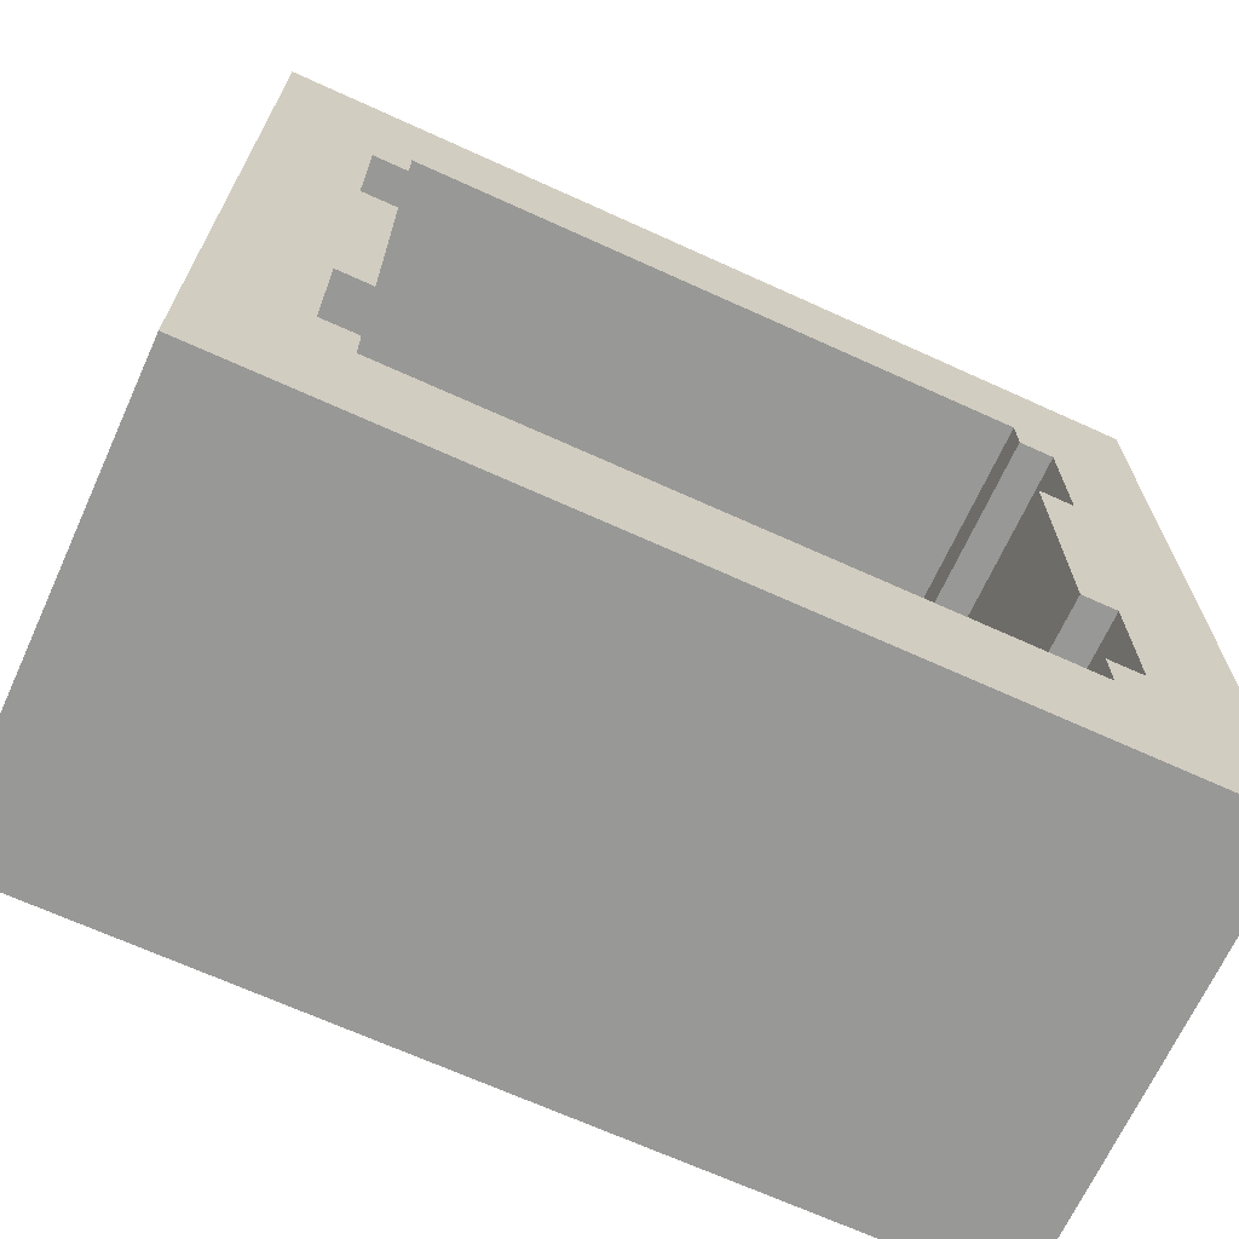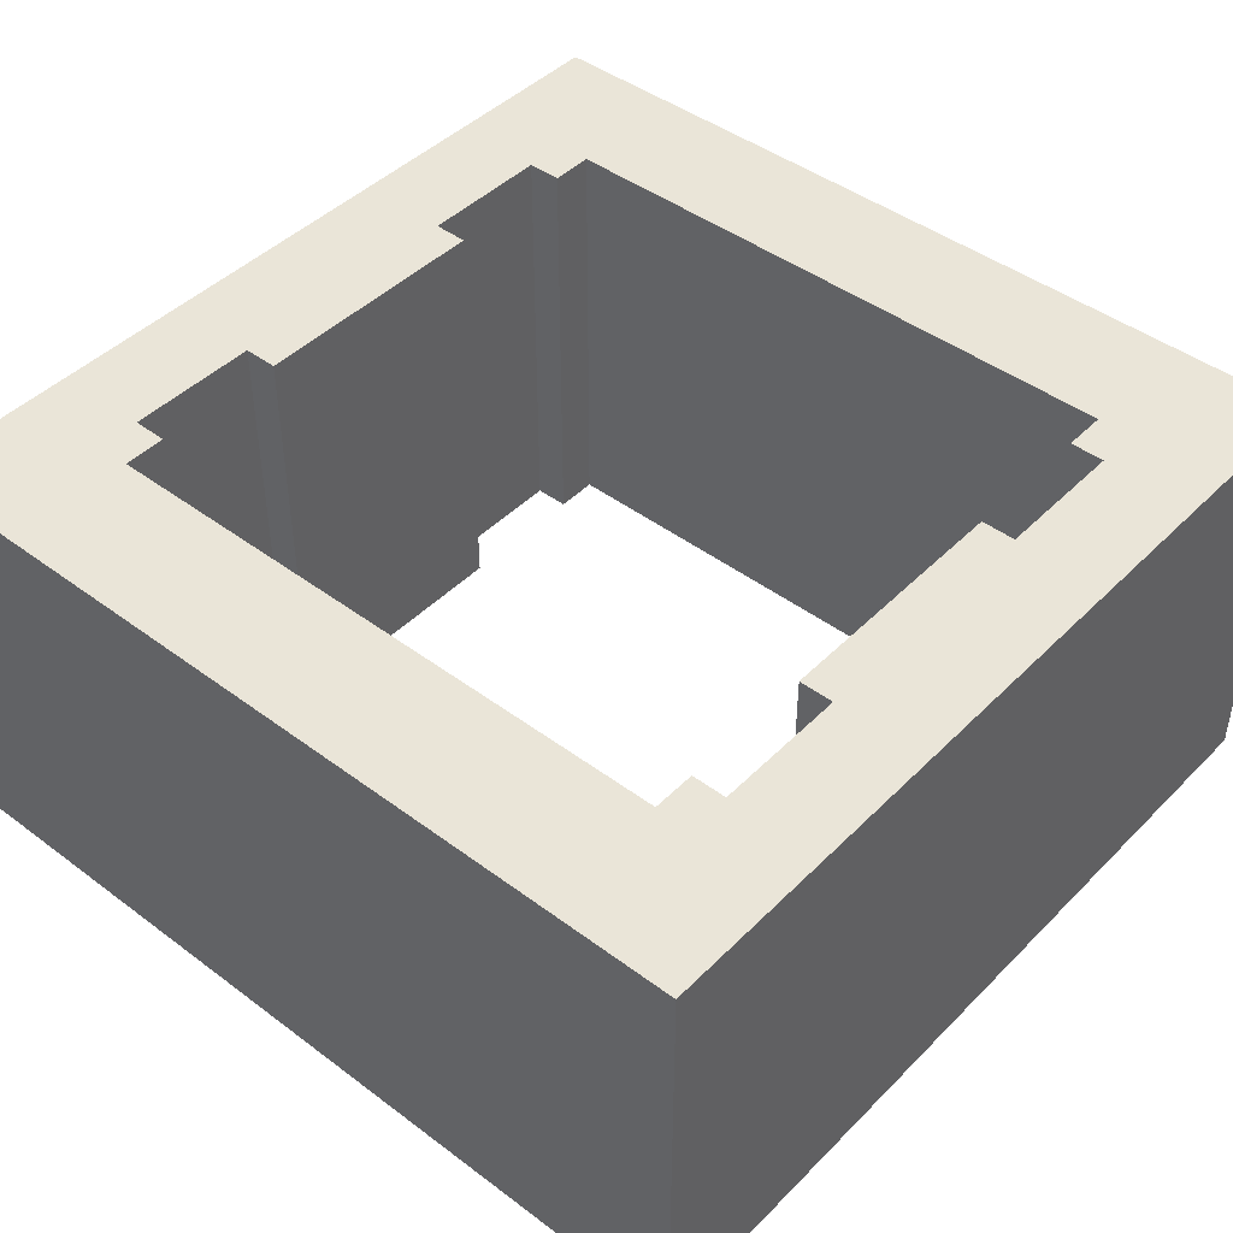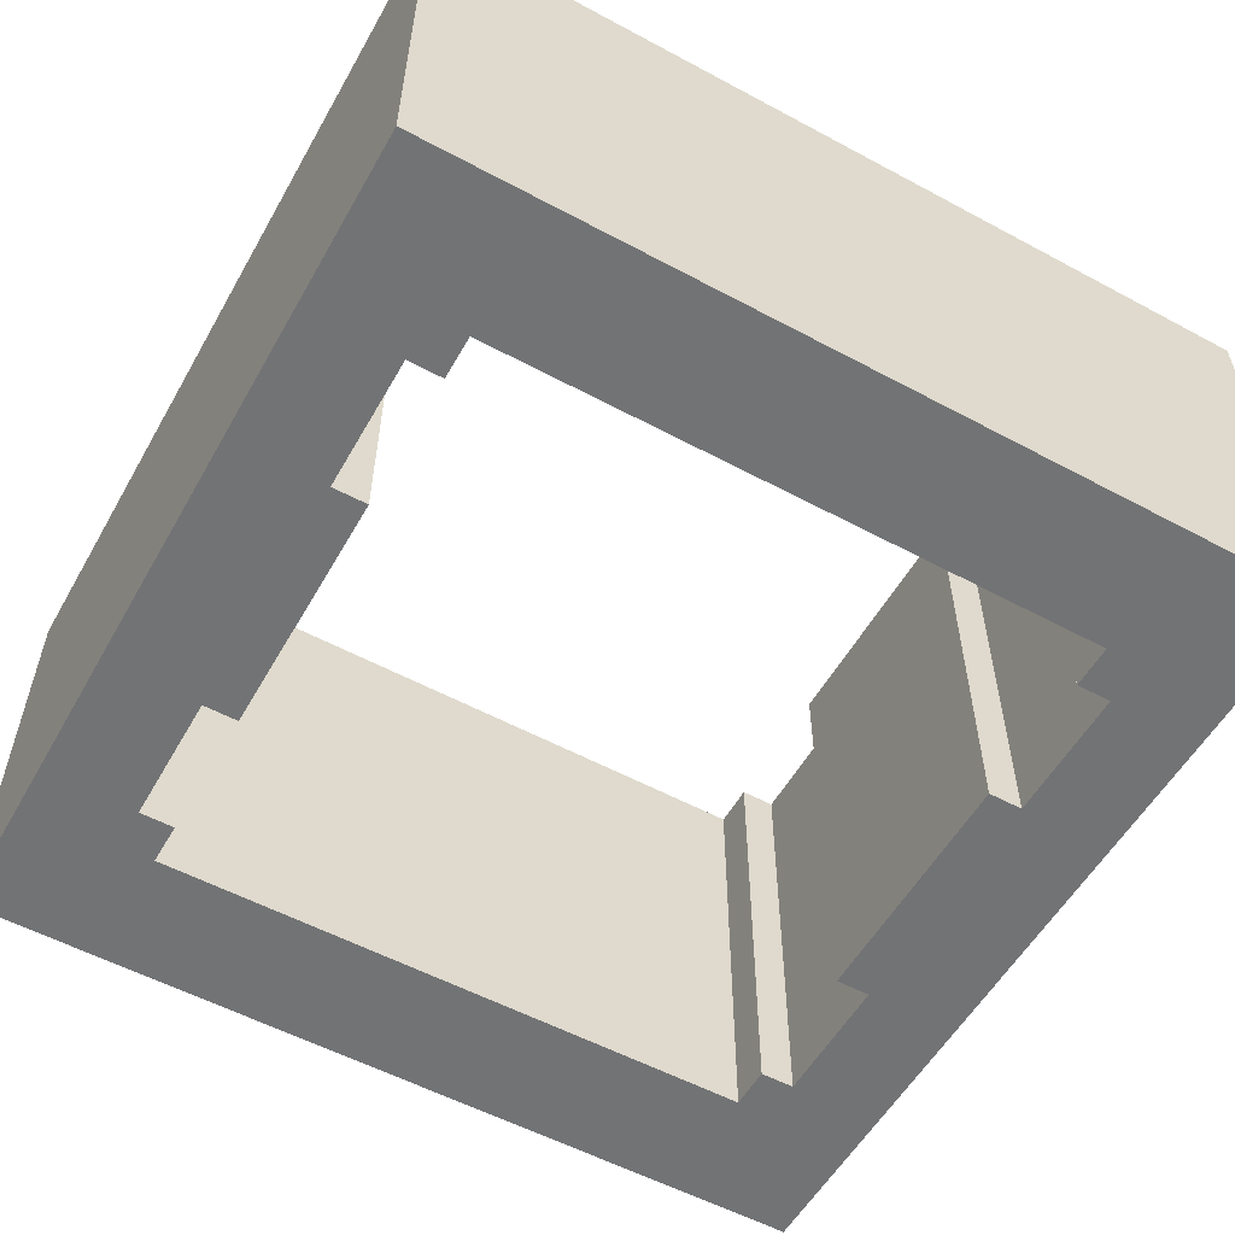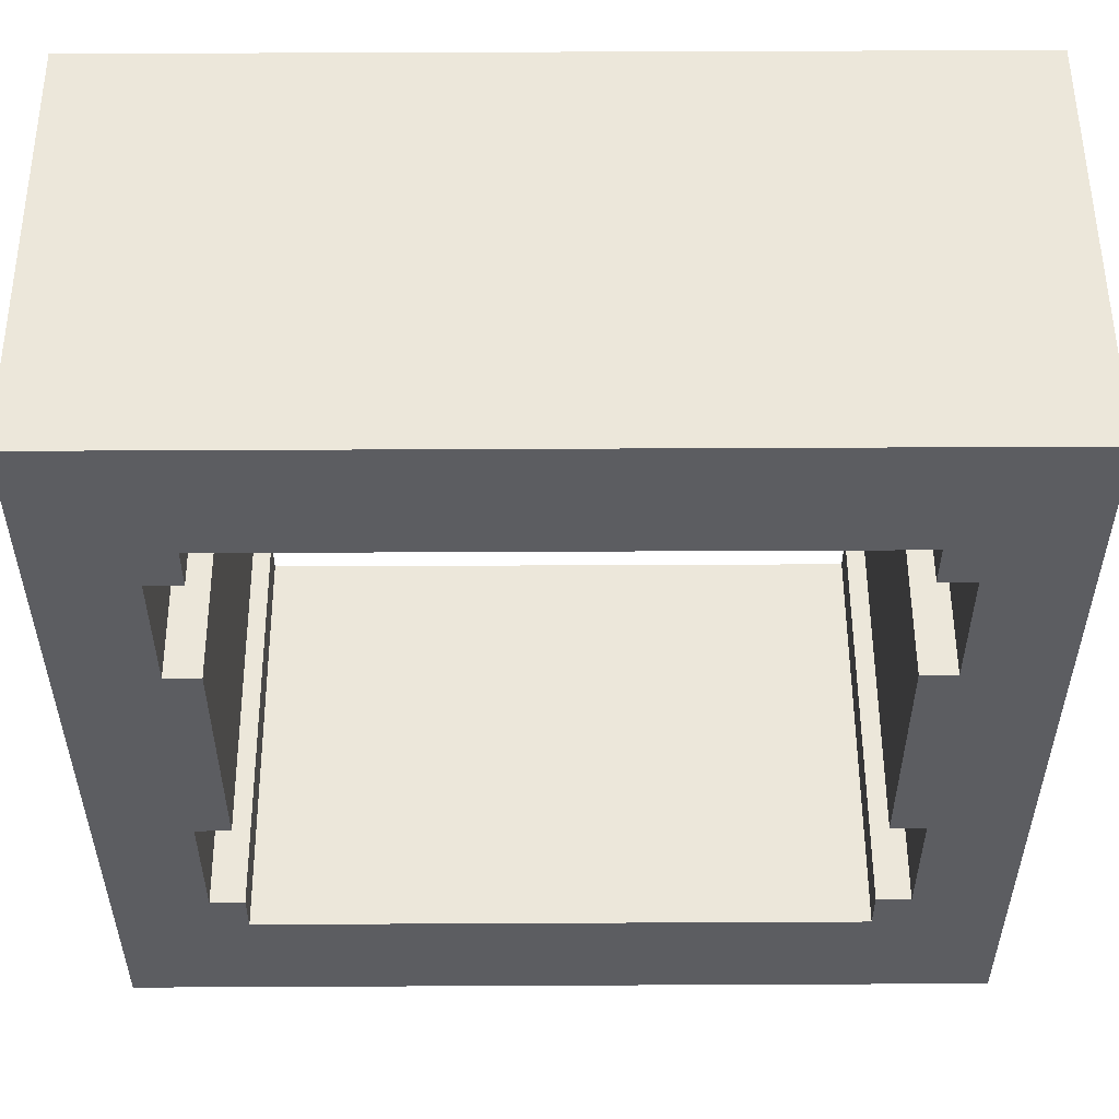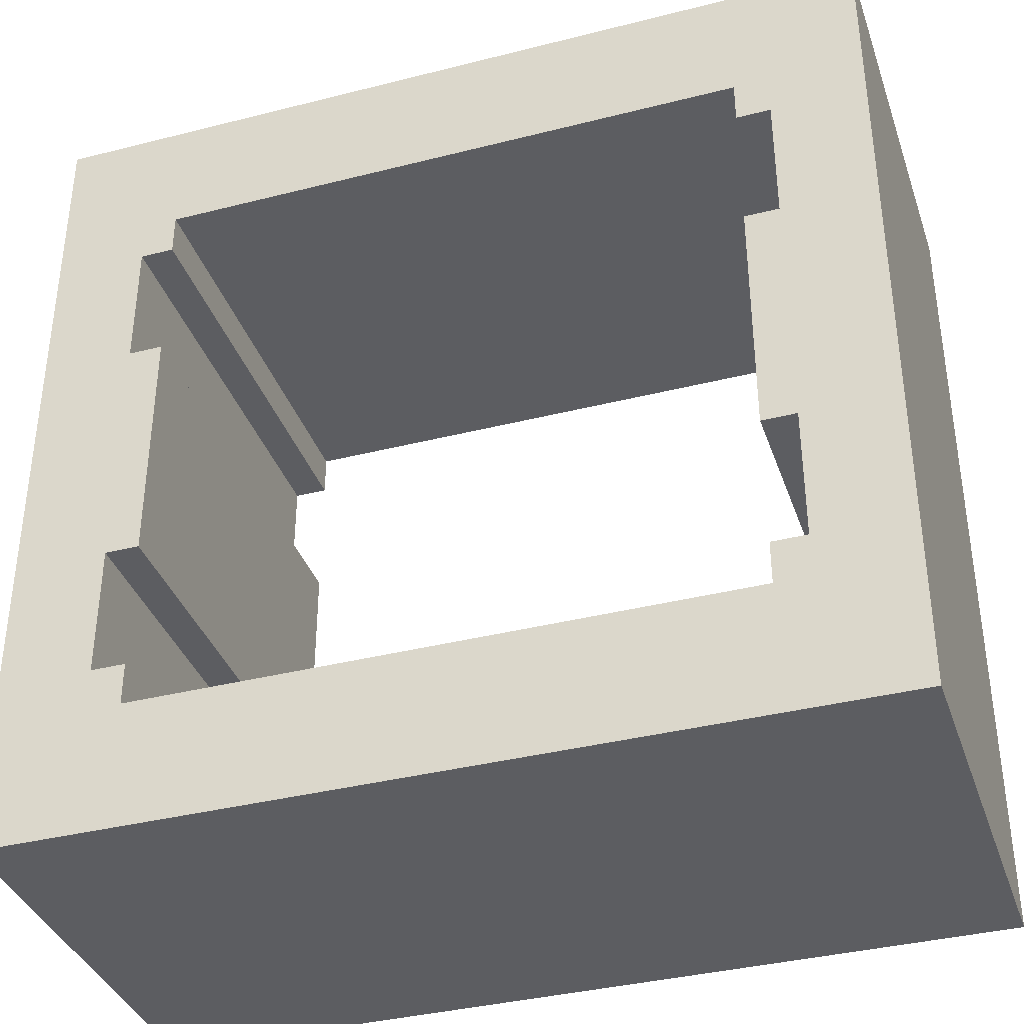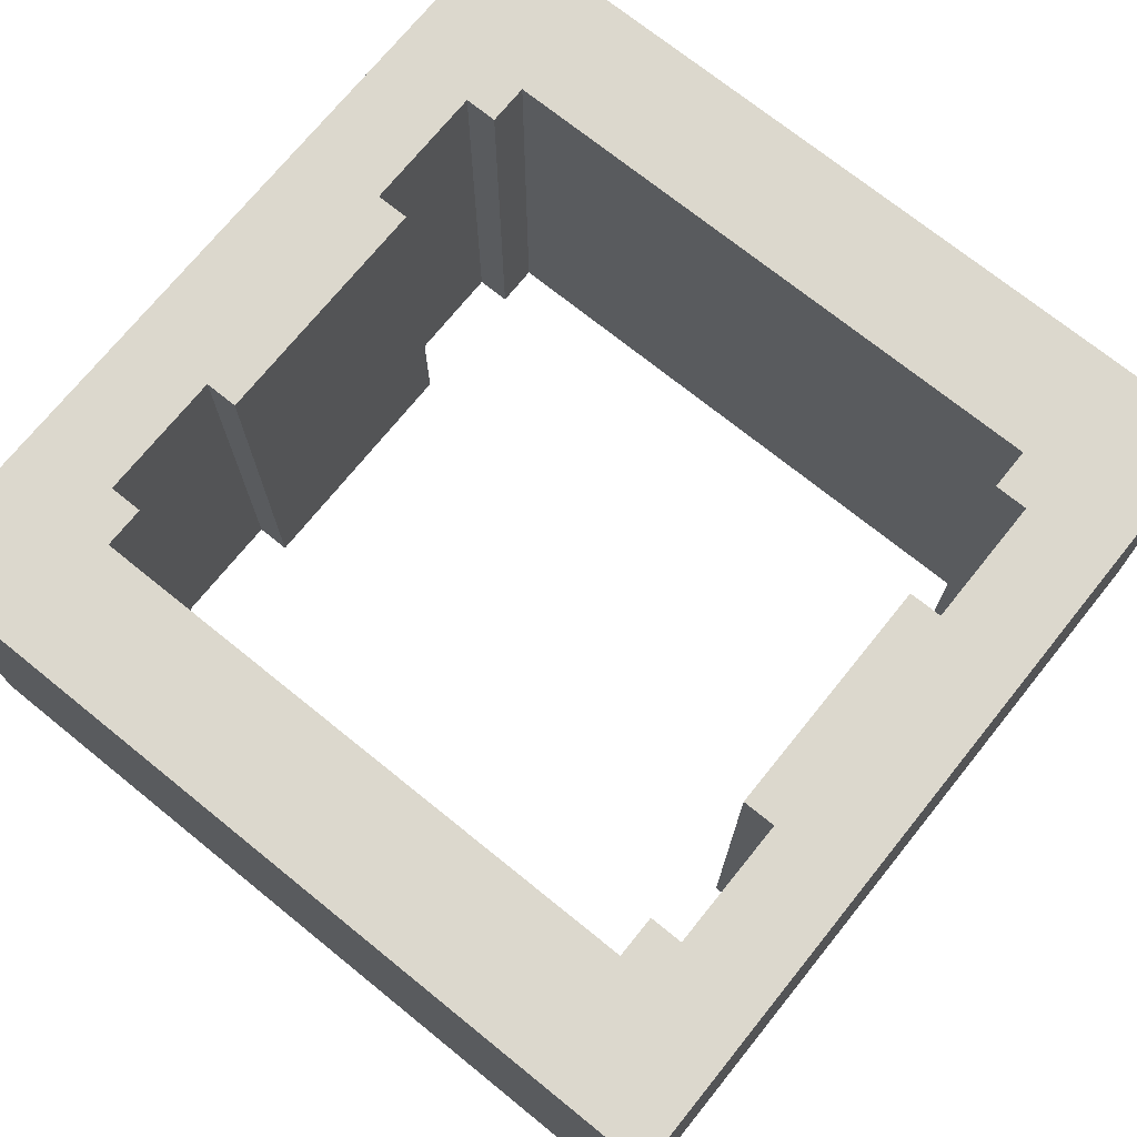
<metadata>
{"format":"obj","ext":"obj","renderer":"f3d","projection":"perspective","resolution":1024,"background":"white","views":[{"elev":-68.4,"azim":155.5,"up":"+Y"},{"elev":44.6,"azim":-139.0,"up":"+Z"},{"elev":-55.8,"azim":-29.4,"up":"+Z"},{"elev":53.5,"azim":179.7,"up":"+Y"},{"elev":-37.2,"azim":18.1,"up":"+Y"},{"elev":72.4,"azim":-141.1,"up":"+Z"}]}
</metadata>
<code>
g Body1
v 17 17 10
v 3 17 10
v 3 17 0
v 17 17 0
v 3 16 10
v 3 16 0
v 2.2 16 10
v 2.2 16 0
v 2.2 12.9 10
v 2.2 12.9 0
v 3 12.9 10
v 3 12.9 0
v 3 7.1 10
v 3 7.1 0
v 2.2 7.1 10
v 2.2 7.1 0
v 2.2 4 10
v 2.2 4 0
v 3 4 10
v 3 4 0
v 3 3 10
v 3 3 0
v 17 3 10
v 17 3 0
v 17 4 10
v 17 4 0
v 17.8 4 10
v 17.8 4 0
v 17.8 7.1 10
v 17.8 7.1 0
v 17 7.1 10
v 17 7.1 0
v 17 12.9 10
v 17 12.9 0
v 17.8 12.9 10
v 17.8 12.9 0
v 17.8 16 10
v 17.8 16 0
v 17 16 10
v 17 16 0
v 20 20 0
v 0 20 0
v 0 20 10
v 20 20 10
v 20 0 0
v 20 0 10
v 0 0 0
v 0 0 10
f 1 2 4
f 4 2 3
f 2 5 3
f 3 5 6
f 5 7 6
f 6 7 8
f 7 9 8
f 8 9 10
f 9 11 10
f 10 11 12
f 11 13 12
f 12 13 14
f 13 15 14
f 14 15 16
f 15 17 16
f 16 17 18
f 17 19 18
f 18 19 20
f 19 21 20
f 20 21 22
f 21 23 22
f 22 23 24
f 23 25 24
f 24 25 26
f 25 27 26
f 26 27 28
f 27 29 28
f 28 29 30
f 29 31 30
f 30 31 32
f 31 33 32
f 32 33 34
f 33 35 34
f 34 35 36
f 35 37 36
f 36 37 38
f 37 39 38
f 38 39 40
f 39 1 40
f 40 1 4
f 41 42 44
f 44 42 43
f 45 41 46
f 46 41 44
f 47 45 48
f 48 45 46
f 42 47 43
f 43 47 48
f 1 44 2
f 2 44 43
f 2 43 7
f 7 43 9
f 9 43 48
f 9 48 15
f 15 48 17
f 17 48 21
f 17 21 19
f 39 37 1
f 1 37 44
f 37 35 44
f 44 35 46
f 46 35 29
f 46 29 27
f 35 33 29
f 29 33 31
f 25 23 27
f 27 23 46
f 23 21 46
f 46 21 48
f 15 13 9
f 9 13 11
f 7 5 2
f 3 41 4
f 4 41 38
f 4 38 40
f 6 8 3
f 3 8 42
f 3 42 41
f 8 10 42
f 42 10 47
f 47 10 16
f 47 16 18
f 10 12 16
f 16 12 14
f 20 22 18
f 18 22 47
f 47 22 45
f 45 22 24
f 45 24 28
f 28 24 26
f 28 30 45
f 45 30 36
f 45 36 41
f 41 36 38
f 30 32 36
f 36 32 34

</code>
